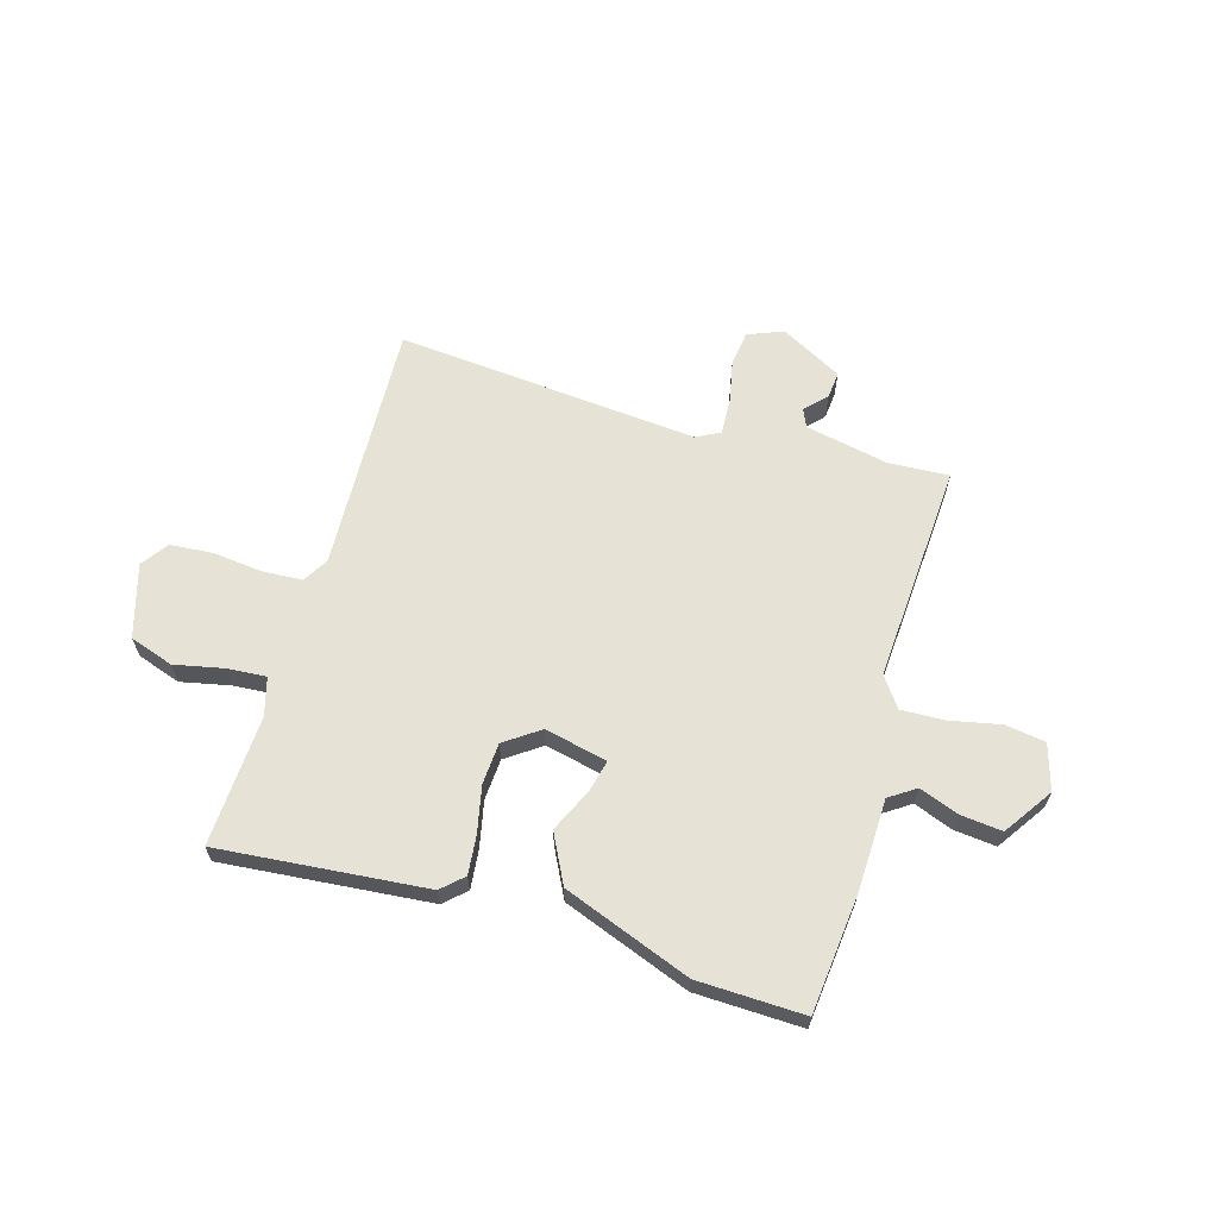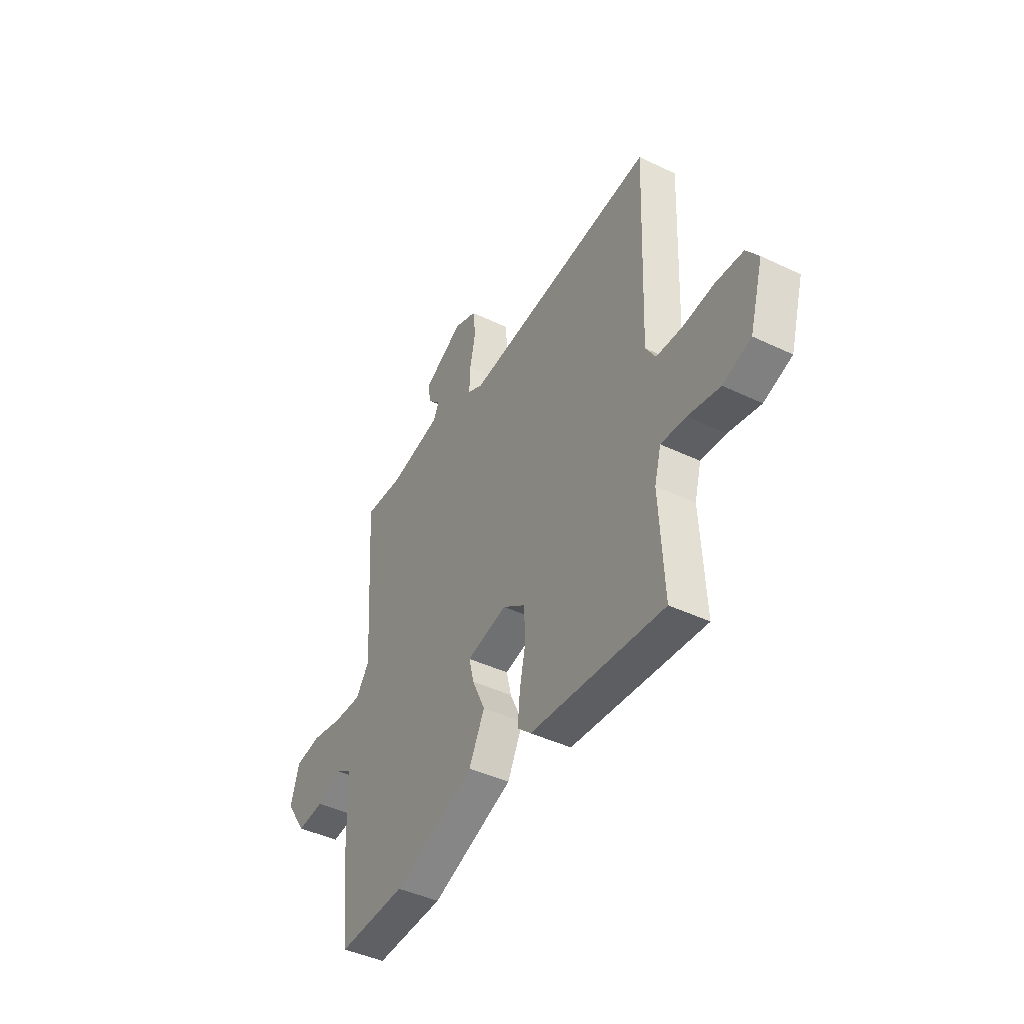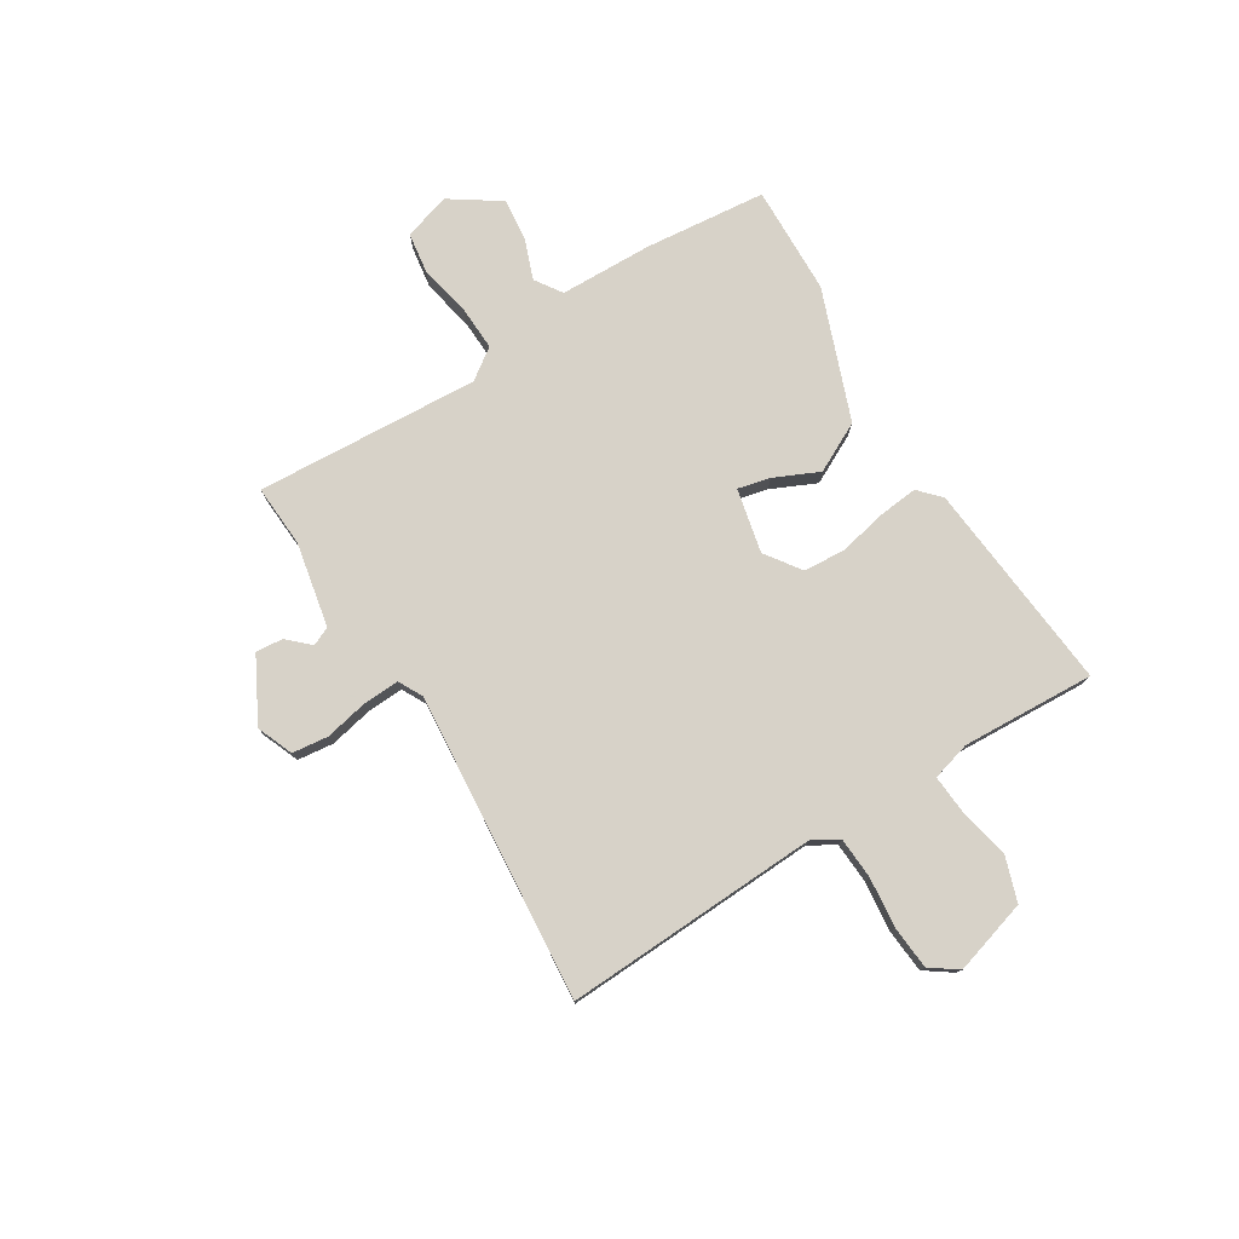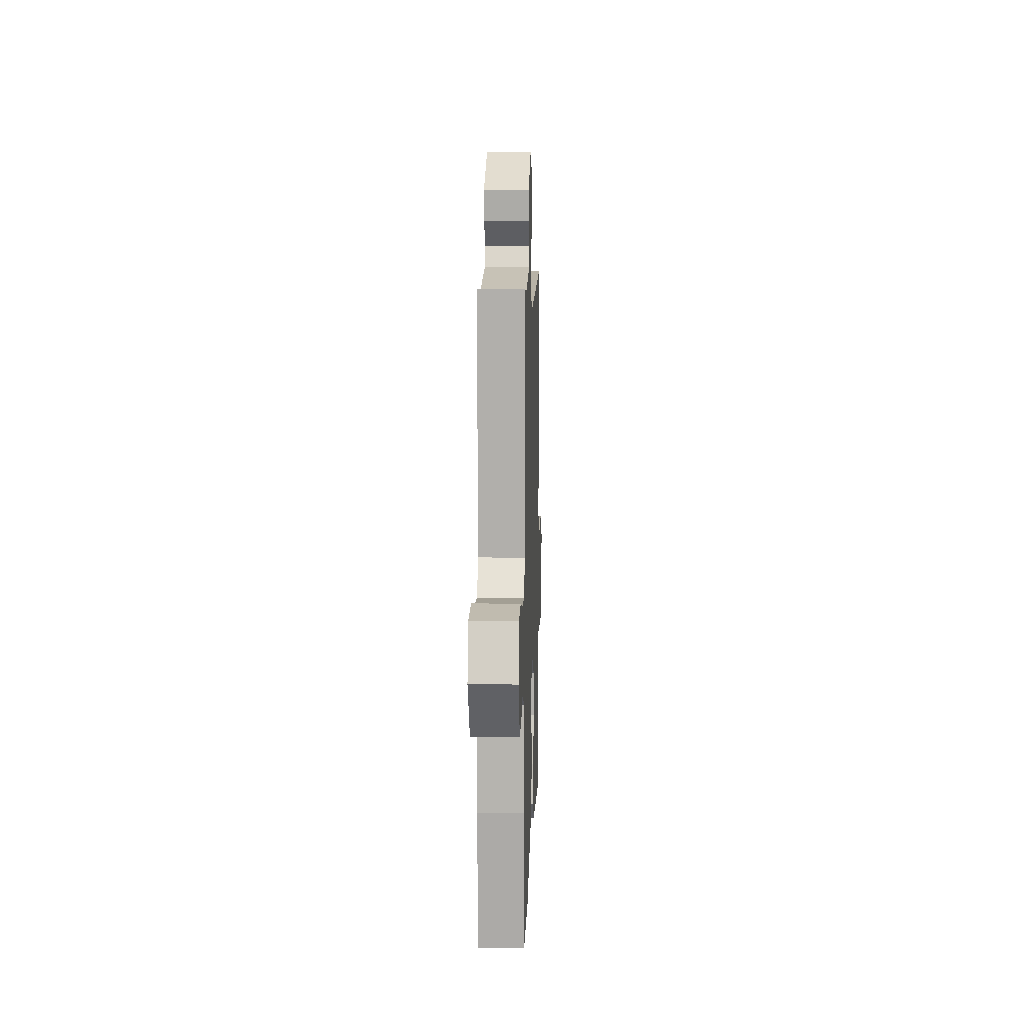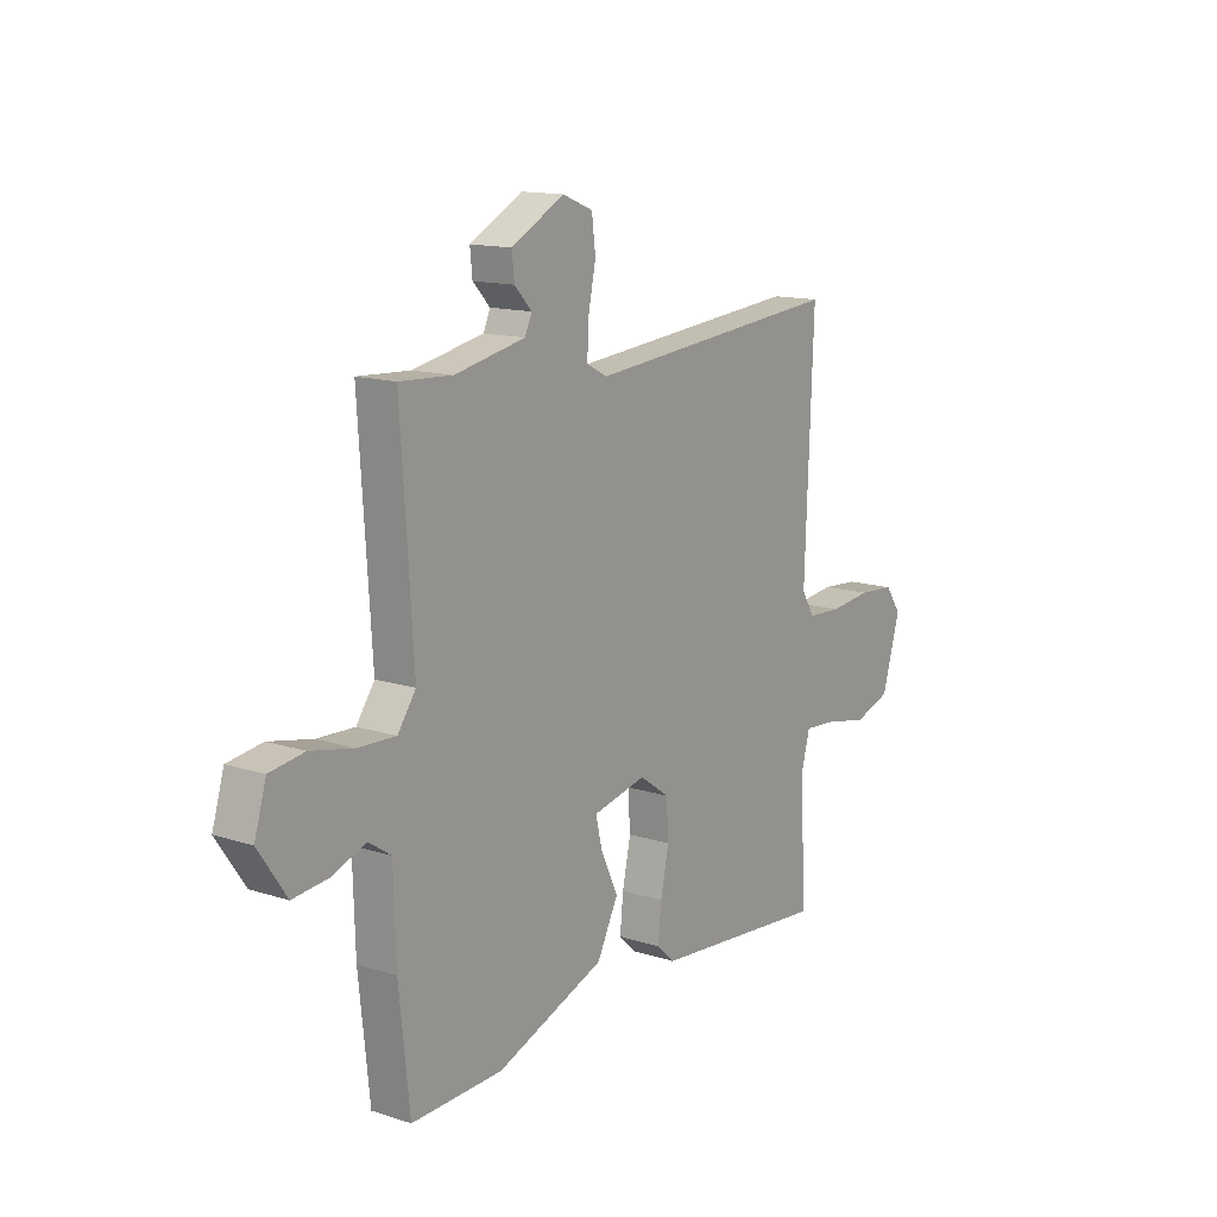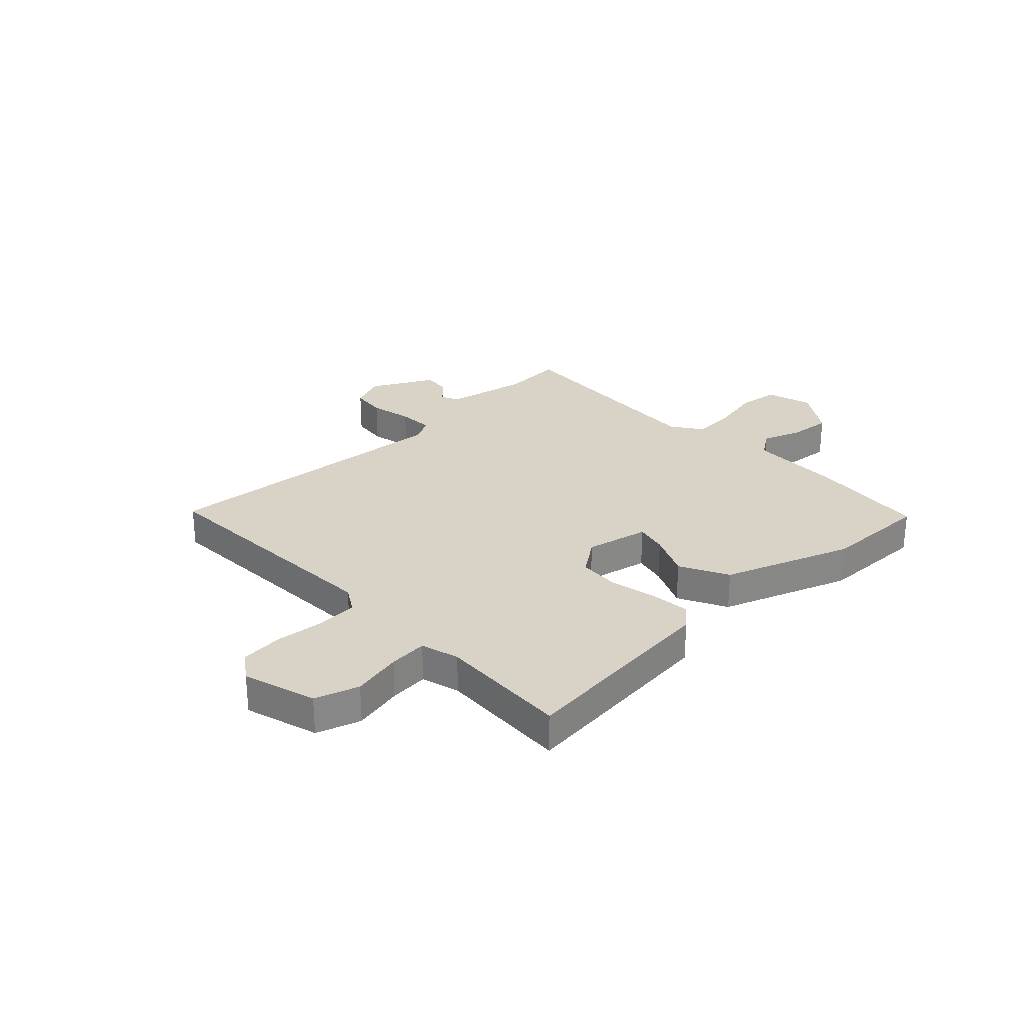
<metadata>
{"format":"obj","ext":"obj","renderer":"f3d","projection":"perspective","resolution":1024,"background":"white","views":[{"elev":63.9,"azim":-163.8,"up":"+Y"},{"elev":-43.4,"azim":60.5,"up":"+Z"},{"elev":77.4,"azim":58.0,"up":"+Y"},{"elev":7.6,"azim":-88.1,"up":"+Z"},{"elev":13.8,"azim":-54.4,"up":"+Z"},{"elev":28.1,"azim":135.9,"up":"+Y"}]}
</metadata>
<code>
v 0.5 0.07 0.5
v 0.482 0.07 0.041
v 0.51 0.07 -0.005
v 0.584 0.07 -0.009
v 0.674 0.07 0.001
v 0.752 0.07 -0.005
v 0.787 0.07 -0.054
v 0.748 0.07 -0.188
v 0.668 0.07 -0.215
v 0.577 0.07 -0.196
v 0.506 0.07 -0.191
v 0.487 0.07 -0.261
v 0.5 0.07 -0.5
v 0.12 0.07 -0.466
v 0.081 0.07 -0.43
v 0.088 0.07 -0.359
v 0.106 0.07 -0.274
v 0.101 0.07 -0.198
v 0.037 0.07 -0.153
v -0.078 0.07 -0.179
v -0.064 0.07 -0.237
v -0.027 0.07 -0.317
v -0.072 0.07 -0.406
v -0.305 0.07 -0.494
v -0.5 0.07 -0.5
v -0.523 0.07 -0.282
v -0.528 0.07 -0.115
v -0.576 0.07 -0.083
v -0.648 0.07 -0.11
v -0.724 0.07 -0.118
v -0.784 0.07 -0.03
v -0.759 0.07 0.054
v -0.685 0.07 0.065
v -0.593 0.07 0.046
v -0.513 0.07 0.043
v -0.474 0.07 0.098
v -0.5 0.07 0.5
v -0.388 0.07 0.494
v -0.237 0.07 0.525
v -0.222 0.07 0.558
v -0.259 0.07 0.597
v -0.264 0.07 0.646
v -0.151 0.07 0.707
v -0.086 0.07 0.681
v -0.078 0.07 0.616
v -0.094 0.07 0.538
v -0.097 0.07 0.473
v -0.053 0.07 0.45
v 0.5 0 0.5
v 0.482 0 0.041
v 0.51 0 -0.005
v 0.584 0 -0.009
v 0.674 0 0.001
v 0.752 0 -0.005
v 0.787 0 -0.054
v 0.748 0 -0.188
v 0.668 0 -0.215
v 0.577 0 -0.196
v 0.506 0 -0.191
v 0.487 0 -0.261
v 0.5 0 -0.5
v 0.12 0 -0.466
v 0.081 0 -0.43
v 0.088 0 -0.359
v 0.106 0 -0.274
v 0.101 0 -0.198
v 0.037 0 -0.153
v -0.078 0 -0.179
v -0.064 0 -0.237
v -0.027 0 -0.317
v -0.072 0 -0.406
v -0.305 0 -0.494
v -0.5 0 -0.5
v -0.523 0 -0.282
v -0.528 0 -0.115
v -0.576 0 -0.083
v -0.648 0 -0.11
v -0.724 0 -0.118
v -0.784 0 -0.03
v -0.759 0 0.054
v -0.685 0 0.065
v -0.593 0 0.046
v -0.513 0 0.043
v -0.474 0 0.098
v -0.5 0 0.5
v -0.388 0 0.494
v -0.237 0 0.525
v -0.222 0 0.558
v -0.259 0 0.597
v -0.264 0 0.646
v -0.151 0 0.707
v -0.086 0 0.681
v -0.078 0 0.616
v -0.094 0 0.538
v -0.097 0 0.473
v -0.053 0 0.45
f 44 45 46
f 43 44 46
f 42 43 46
f 41 42 46
f 40 41 46
f 39 40 46 47
f 38 39 47 48
f 36 37 38 48
f 32 33 34
f 31 32 34
f 30 31 34
f 29 30 34
f 28 29 34
f 27 28 34 35
f 27 35 36
f 26 27 36
f 25 26 36
f 24 25 36
f 23 24 36
f 22 23 36
f 21 22 36
f 15 16 17
f 14 15 17
f 13 14 17
f 12 13 17
f 11 12 17 18
f 8 9 10
f 7 8 10
f 6 7 10
f 5 6 10
f 4 5 10
f 3 4 10 11
f 11 18 19
f 3 11 19
f 2 3 19
f 2 19 20
f 1 2 20
f 48 1 20
f 36 48 20
f 20 21 36
f 94 93 92
f 94 92 91
f 94 91 90
f 94 90 89
f 94 89 88
f 95 94 88 87
f 96 95 87 86
f 96 86 85 84
f 82 81 80
f 82 80 79
f 82 79 78
f 82 78 77
f 82 77 76
f 83 82 76 75
f 84 83 75
f 84 75 74
f 84 74 73
f 84 73 72
f 84 72 71
f 84 71 70
f 84 70 69
f 65 64 63
f 65 63 62
f 65 62 61
f 65 61 60
f 66 65 60 59
f 58 57 56
f 58 56 55
f 58 55 54
f 58 54 53
f 58 53 52
f 59 58 52 51
f 67 66 59
f 67 59 51
f 67 51 50
f 68 67 50
f 68 50 49
f 68 49 96
f 68 96 84
f 84 69 68
f 1 49 50 2
f 2 50 51 3
f 3 51 52 4
f 4 52 53 5
f 5 53 54 6
f 6 54 55 7
f 7 55 56 8
f 8 56 57 9
f 9 57 58 10
f 10 58 59 11
f 11 59 60 12
f 12 60 61 13
f 13 61 62 14
f 14 62 63 15
f 15 63 64 16
f 16 64 65 17
f 17 65 66 18
f 18 66 67 19
f 19 67 68 20
f 20 68 69 21
f 21 69 70 22
f 22 70 71 23
f 23 71 72 24
f 24 72 73 25
f 25 73 74 26
f 26 74 75 27
f 27 75 76 28
f 28 76 77 29
f 29 77 78 30
f 30 78 79 31
f 31 79 80 32
f 32 80 81 33
f 33 81 82 34
f 34 82 83 35
f 35 83 84 36
f 36 84 85 37
f 37 85 86 38
f 38 86 87 39
f 39 87 88 40
f 40 88 89 41
f 41 89 90 42
f 42 90 91 43
f 43 91 92 44
f 44 92 93 45
f 45 93 94 46
f 46 94 95 47
f 47 95 96 48
f 48 96 49 1

</code>
